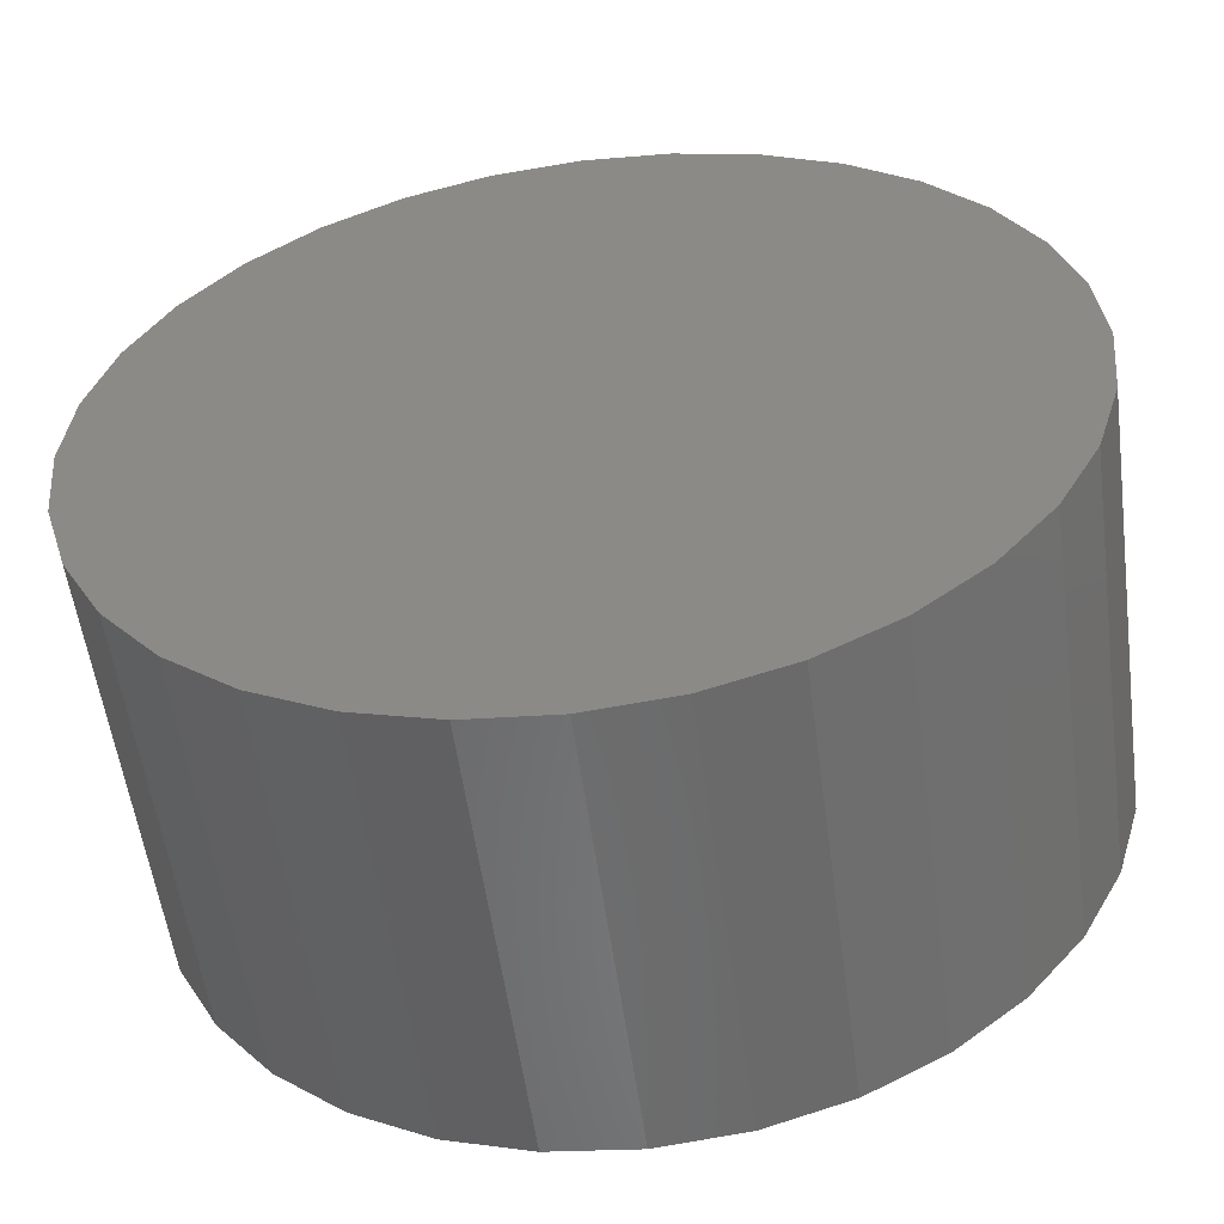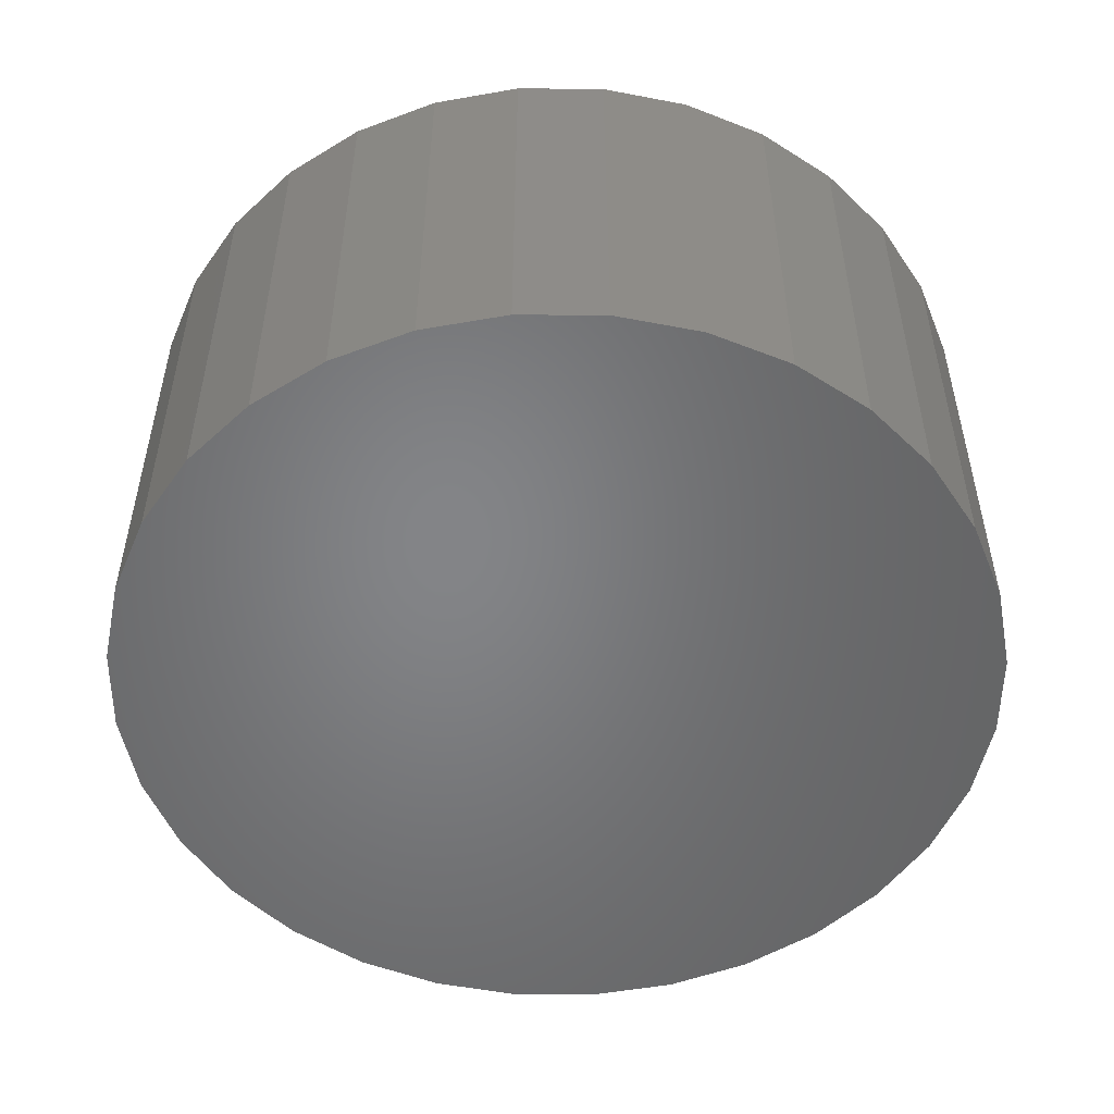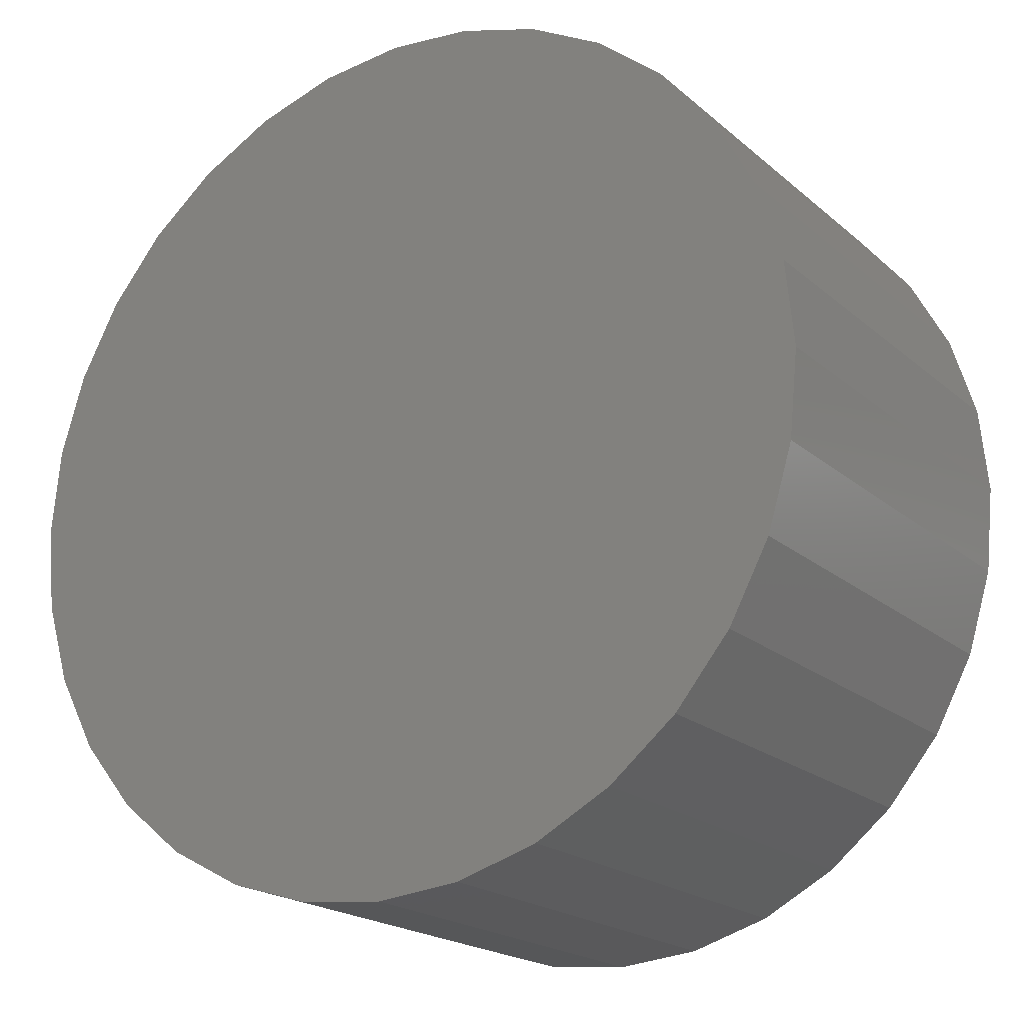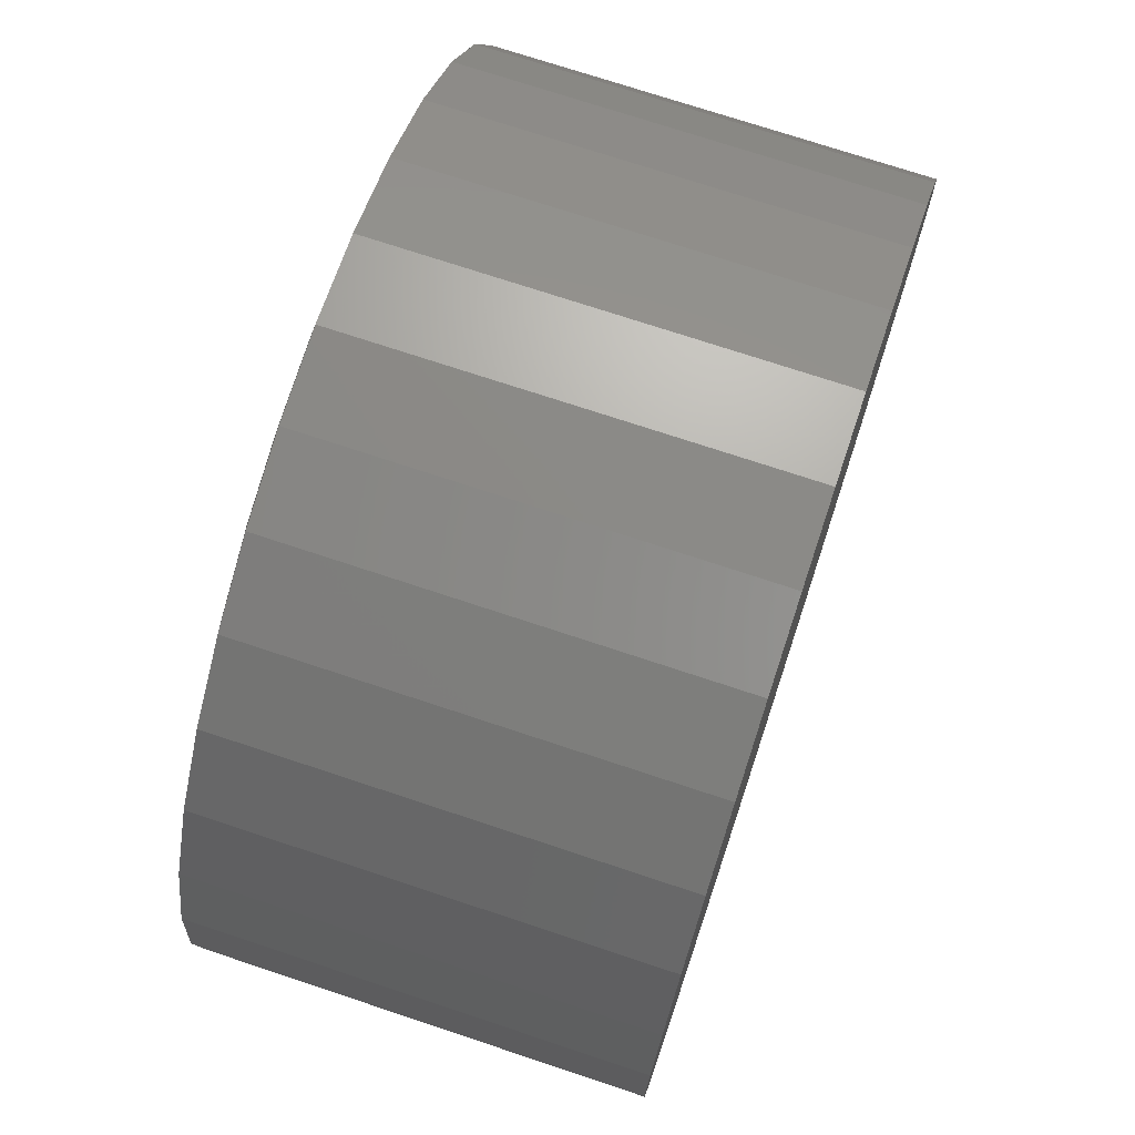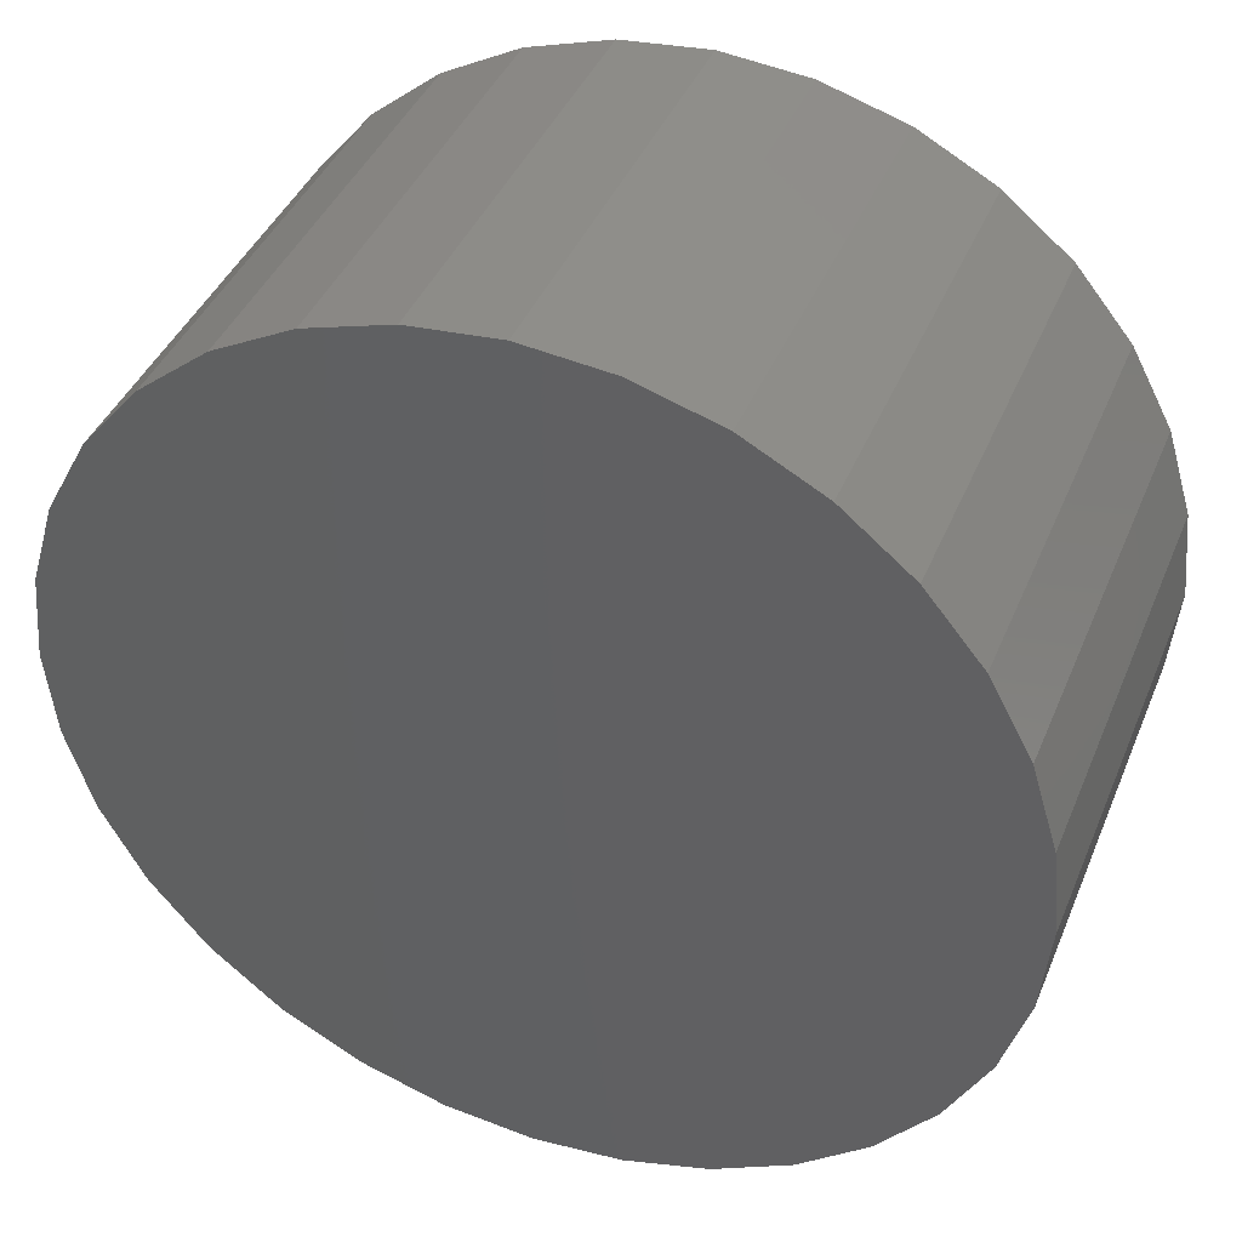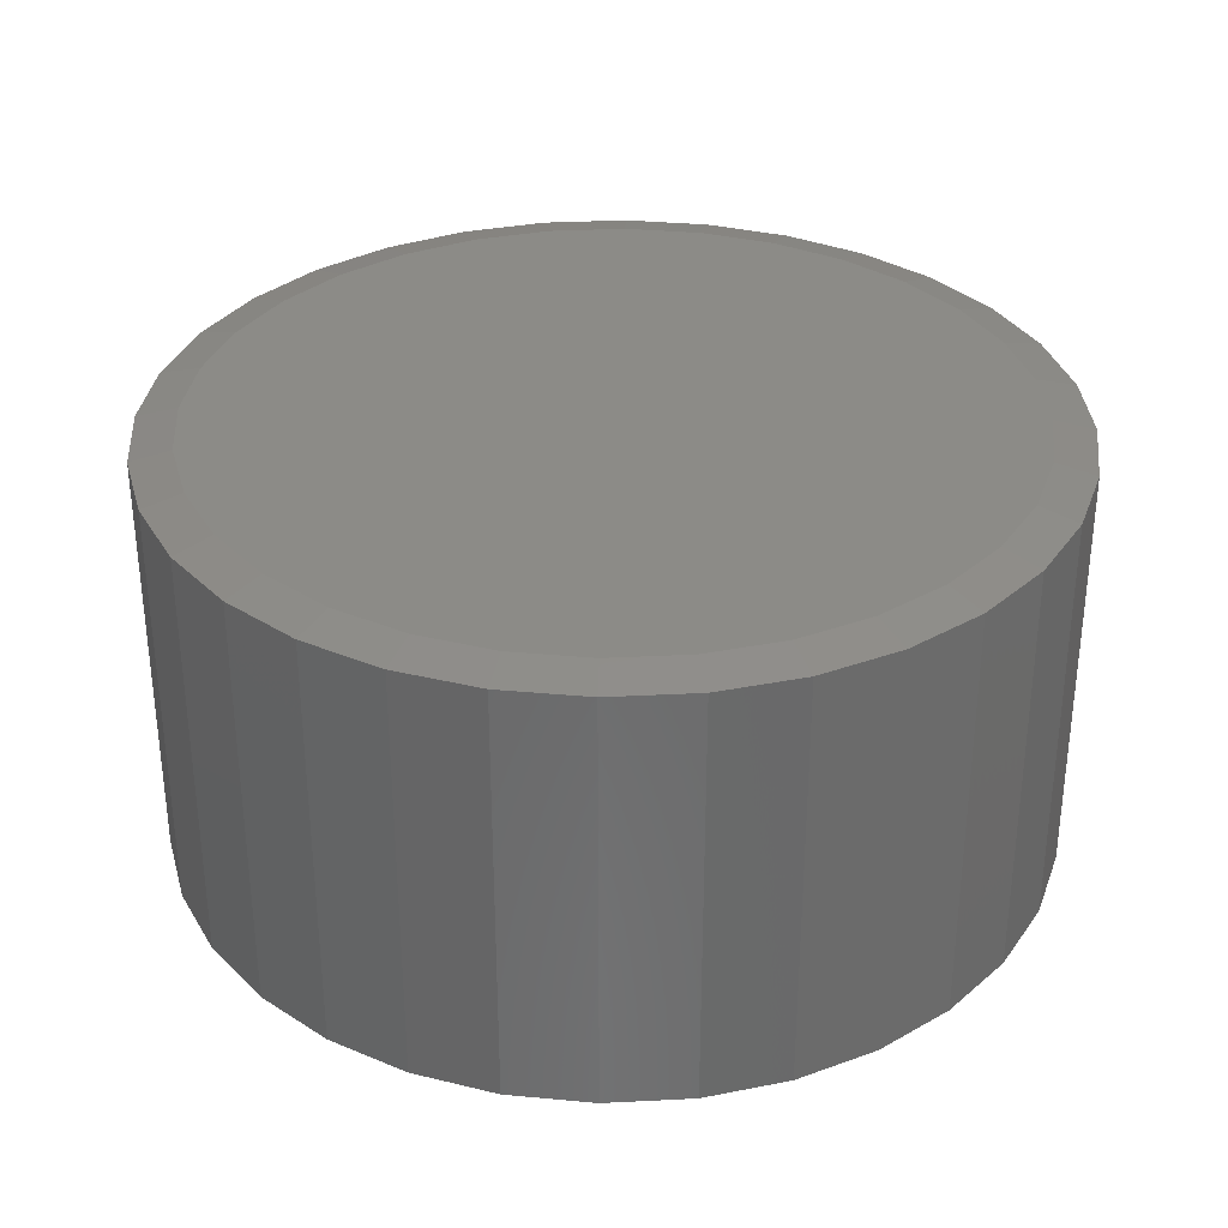
<metadata>
{"format":"stl","ext":"stl","renderer":"f3d","projection":"perspective","resolution":1024,"background":"white","views":[{"elev":-55.5,"azim":-172.3,"up":"+Y"},{"elev":-52.0,"azim":151.4,"up":"+Z"},{"elev":-19.9,"azim":-146.6,"up":"+Y"},{"elev":73.1,"azim":108.4,"up":"+Y"},{"elev":41.2,"azim":-158.7,"up":"+Y"},{"elev":33.0,"azim":12.9,"up":"+Z"}]}
</metadata>
<code>
# stl→obj: 96 verts, 188 faces
v -0.1262 0.6744 0.75
v 0.142 0.6744 0.75
v 0.007895 0.6876 0.75
v 0.271 0.6352 0.75
v -0.2552 0.6352 0.75
v 0.3899 0.5717 0.75
v -0.3741 0.5717 0.75
v 0.4941 0.4862 0.75
v -0.4783 0.4862 0.75
v 0.5796 0.382 0.75
v -0.5638 0.382 0.75
v 0.6431 0.2631 0.75
v -0.6273 0.2631 0.75
v 0.6823 0.1341 0.75
v -0.6665 0.1341 0.75
v 0.6955 -3.299e-16 0.75
v -0.6797 3.667e-07 0.75
v 0.6823 -0.1341 0.75
v -0.6665 -0.1341 0.75
v 0.6431 -0.2631 0.75
v -0.6273 -0.2631 0.75
v 0.5796 -0.382 0.75
v -0.5638 -0.382 0.75
v 0.4941 -0.4862 0.75
v -0.4783 -0.4862 0.75
v 0.3899 -0.5717 0.75
v -0.3741 -0.5717 0.75
v 0.271 -0.6352 0.75
v -0.2552 -0.6352 0.75
v 0.142 -0.6744 0.75
v -0.1262 -0.6744 0.75
v 0.007895 -0.6876 0.75
v 0.7658 0 0
v 0.7658 -1.856e-16 0.7344
v 0.7512 -0.1479 0
v 0.7512 -0.1479 0.7344
v 0.7081 -0.29 0
v 0.7081 -0.29 0.7344
v 0.6381 -0.4211 0
v 0.6381 -0.4211 0.7344
v 0.5438 -0.5359 0
v 0.5438 -0.5359 0.7344
v 0.429 -0.6302 0
v 0.429 -0.6302 0.7344
v 0.2979 -0.7002 0
v 0.2979 -0.7002 0.7344
v 0.1558 -0.7433 0
v 0.1558 -0.7433 0.7344
v 0.007895 -0.7579 0
v 0.007895 -0.7579 0.7344
v -0.14 -0.7433 0
v -0.14 -0.7433 0.7344
v -0.2821 -0.7002 0
v -0.2821 -0.7002 0.7344
v -0.4132 -0.6302 0
v -0.4132 -0.6302 0.7344
v -0.528 -0.5359 0
v -0.528 -0.5359 0.7344
v -0.6223 -0.4211 0
v -0.6223 -0.4211 0.7344
v -0.6923 -0.29 0
v -0.6923 -0.29 0.7344
v -0.7354 -0.1479 0
v -0.7354 -0.1479 0.7344
v -0.75 9.281e-17 0
v -0.75 9.281e-17 0.7344
v -0.7354 0.1479 0
v -0.7354 0.1479 0.7344
v -0.6923 0.29 0
v -0.6923 0.29 0.7344
v -0.6223 0.4211 0
v -0.6223 0.4211 0.7344
v -0.528 0.5359 0
v -0.528 0.5359 0.7344
v -0.4132 0.6302 0
v -0.4132 0.6302 0.7344
v -0.2821 0.7002 0
v -0.2821 0.7002 0.7344
v -0.14 0.7433 0
v -0.14 0.7433 0.7344
v 0.007895 0.7579 0
v 0.007895 0.7579 0.7344
v 0.1558 0.7433 0
v 0.1558 0.7433 0.7344
v 0.2979 0.7002 0
v 0.2979 0.7002 0.7344
v 0.429 0.6302 0
v 0.429 0.6302 0.7344
v 0.5438 0.5359 0
v 0.5438 0.5359 0.7344
v 0.6381 0.4211 0
v 0.6381 0.4211 0.7344
v 0.7081 0.29 0
v 0.7081 0.29 0.7344
v 0.7512 0.1479 0
v 0.7512 0.1479 0.7344
f 1 2 3
f 2 1 4
f 4 1 5
f 4 5 6
f 6 5 7
f 6 7 8
f 8 7 9
f 8 9 10
f 10 9 11
f 10 11 12
f 12 11 13
f 12 13 14
f 14 13 15
f 14 15 16
f 16 15 17
f 16 17 18
f 18 17 19
f 18 19 20
f 20 19 21
f 20 21 22
f 22 21 23
f 22 23 24
f 24 23 25
f 24 25 26
f 26 25 27
f 26 27 28
f 28 27 29
f 28 29 30
f 30 29 31
f 30 31 32
f 33 34 35
f 35 34 36
f 35 36 37
f 37 36 38
f 37 38 39
f 39 38 40
f 39 40 41
f 41 40 42
f 41 42 43
f 43 42 44
f 43 44 45
f 45 44 46
f 45 46 47
f 47 46 48
f 47 48 49
f 49 48 50
f 49 50 51
f 51 50 52
f 51 52 53
f 53 52 54
f 53 54 55
f 55 54 56
f 55 56 57
f 57 56 58
f 57 58 59
f 59 58 60
f 59 60 61
f 61 60 62
f 61 62 63
f 63 62 64
f 63 64 65
f 65 64 66
f 65 66 67
f 67 66 68
f 67 68 69
f 69 68 70
f 69 70 71
f 71 70 72
f 71 72 73
f 73 72 74
f 73 74 75
f 75 74 76
f 75 76 77
f 77 76 78
f 77 78 79
f 79 78 80
f 79 80 81
f 81 80 82
f 81 82 83
f 83 82 84
f 83 84 85
f 85 84 86
f 85 86 87
f 87 86 88
f 87 88 89
f 89 88 90
f 89 90 91
f 91 90 92
f 91 92 93
f 93 92 94
f 93 94 95
f 95 94 96
f 95 96 33
f 33 96 34
f 6 86 4
f 1 3 80
f 3 2 82
f 82 80 3
f 70 11 72
f 11 70 13
f 13 70 68
f 13 68 15
f 15 68 66
f 15 66 17
f 12 92 10
f 92 12 94
f 94 12 14
f 94 14 96
f 96 14 16
f 96 16 34
f 86 6 88
f 88 6 8
f 88 8 90
f 90 8 10
f 90 10 92
f 82 2 84
f 84 2 4
f 84 4 86
f 76 5 78
f 78 5 1
f 78 1 80
f 5 76 7
f 7 76 74
f 7 74 9
f 9 74 72
f 9 72 11
f 27 54 29
f 30 32 48
f 32 31 50
f 50 48 32
f 38 22 40
f 22 38 20
f 20 38 36
f 20 36 18
f 18 36 34
f 18 34 16
f 21 60 23
f 60 21 62
f 62 21 19
f 62 19 64
f 64 19 17
f 64 17 66
f 54 27 56
f 56 27 25
f 56 25 58
f 58 25 23
f 58 23 60
f 50 31 52
f 52 31 29
f 52 29 54
f 44 28 46
f 46 28 30
f 46 30 48
f 28 44 26
f 26 44 42
f 26 42 24
f 24 42 40
f 24 40 22
f 81 83 79
f 49 51 47
f 47 51 53
f 47 53 45
f 45 53 55
f 45 55 43
f 43 55 57
f 43 57 41
f 41 57 59
f 41 59 39
f 39 59 61
f 39 61 37
f 37 61 63
f 37 63 35
f 35 63 65
f 35 65 33
f 33 65 67
f 33 67 95
f 95 67 69
f 95 69 93
f 93 69 71
f 93 71 91
f 91 71 73
f 91 73 89
f 89 73 75
f 89 75 87
f 87 75 77
f 87 77 85
f 85 77 79
f 85 79 83

</code>
